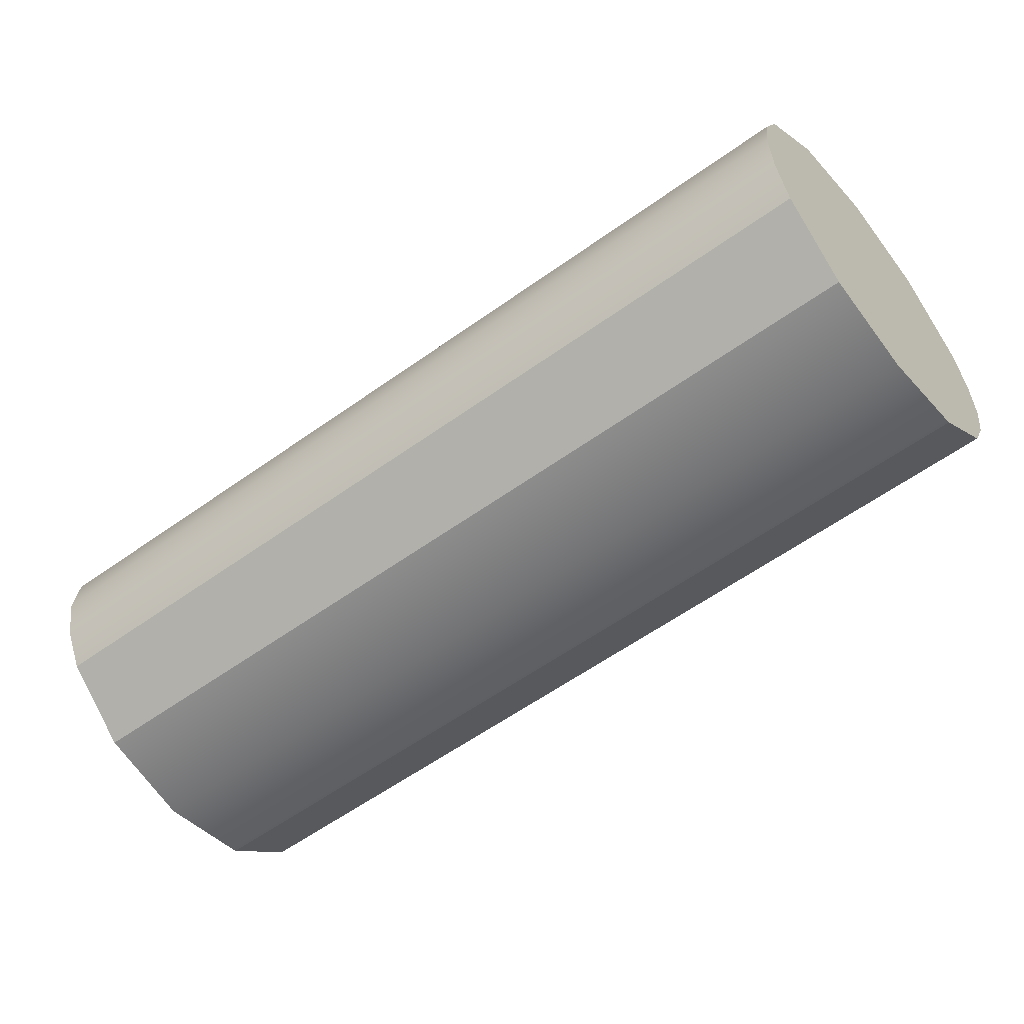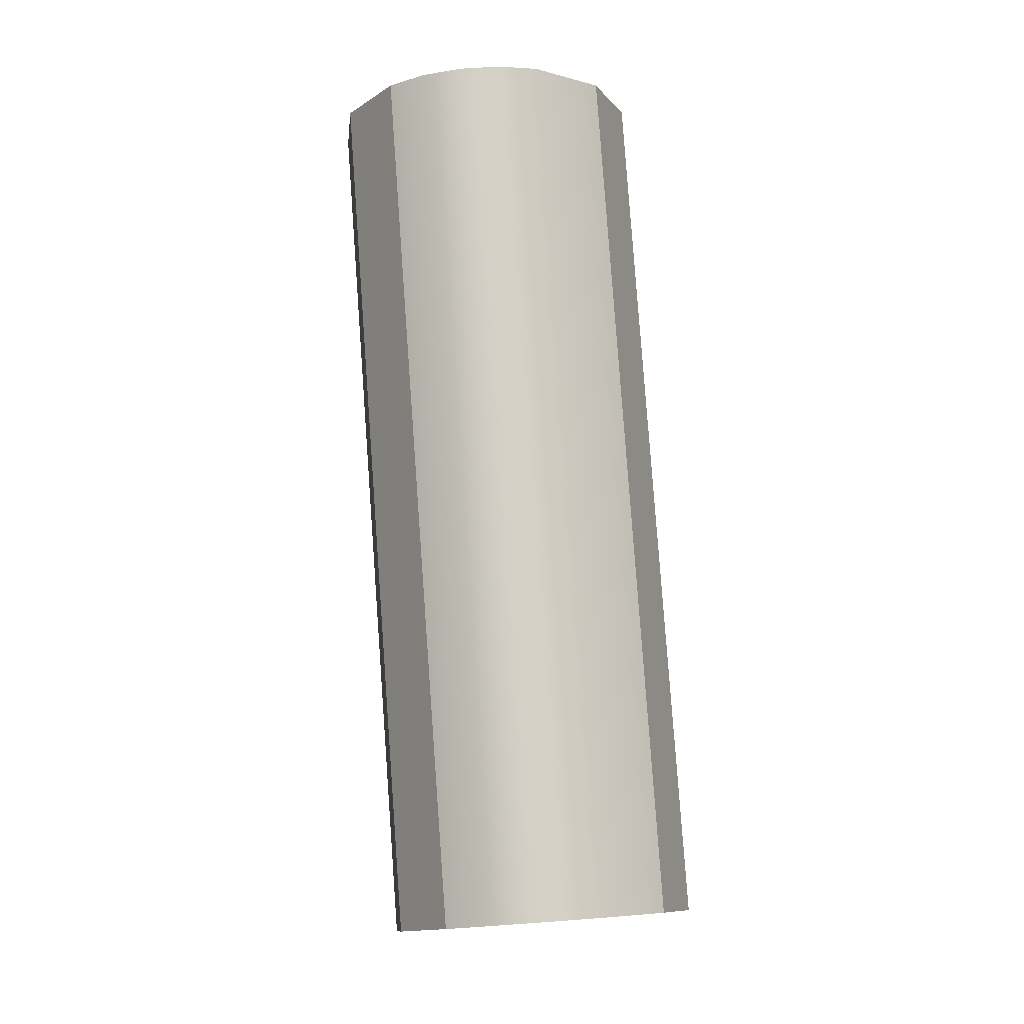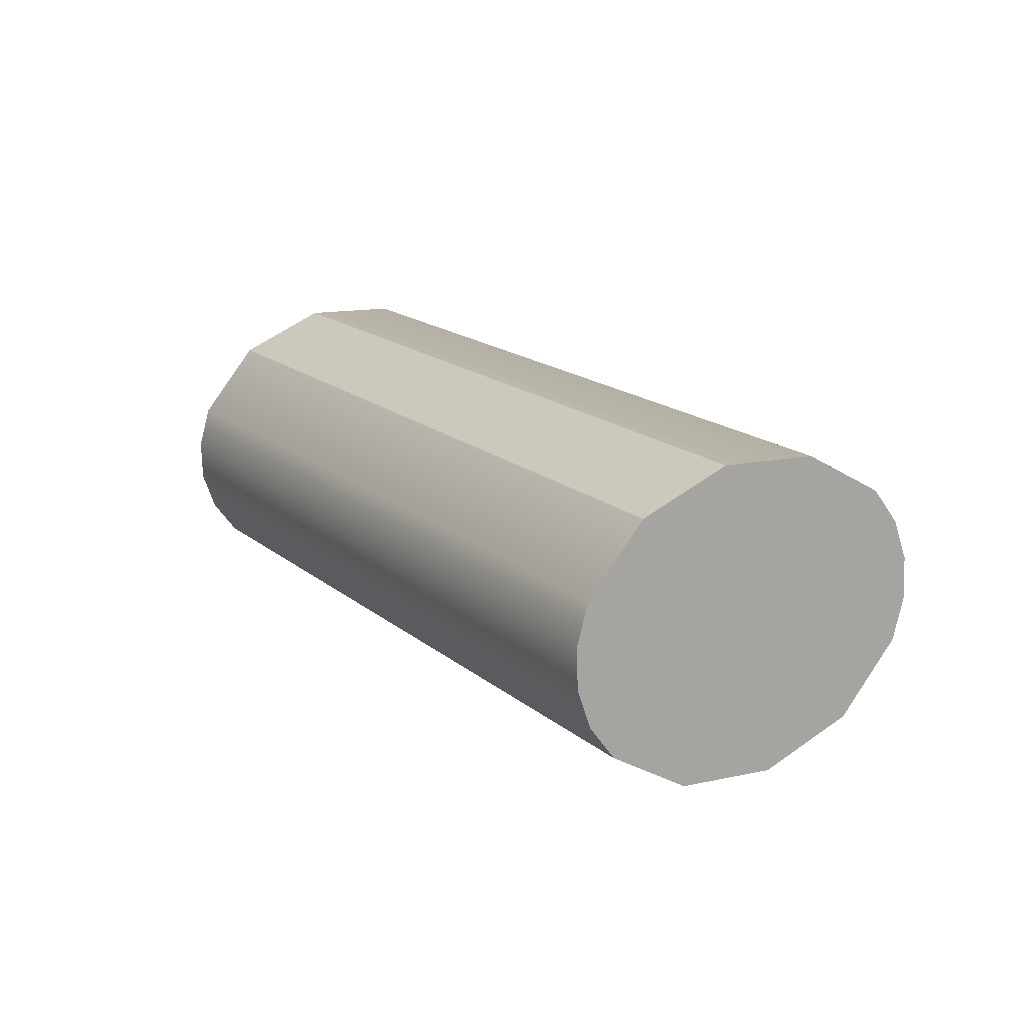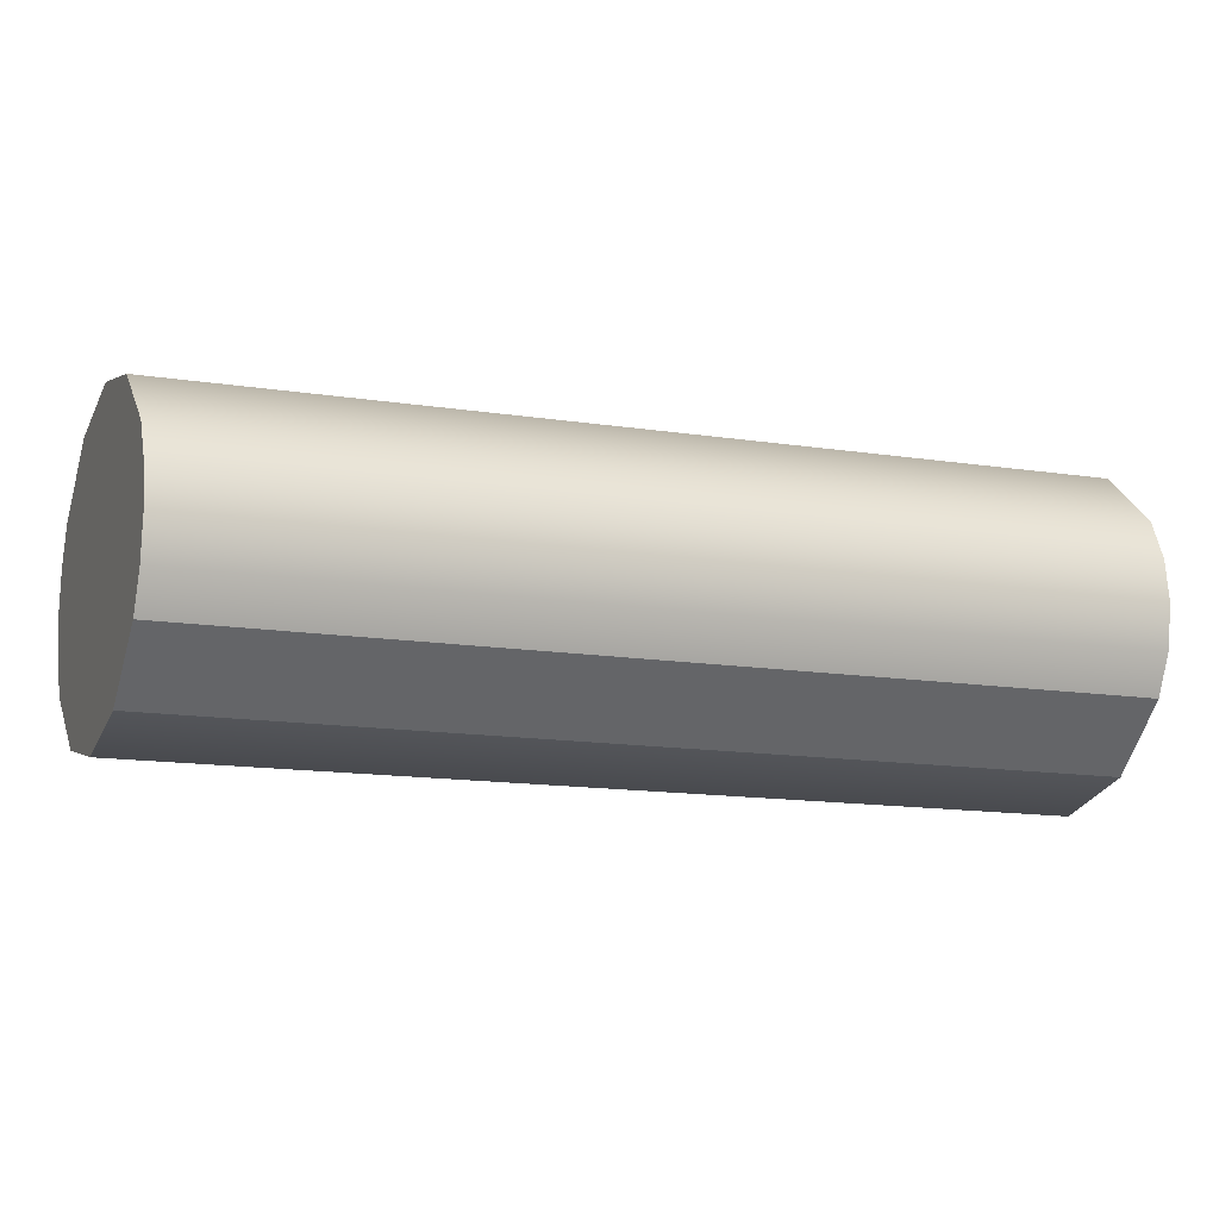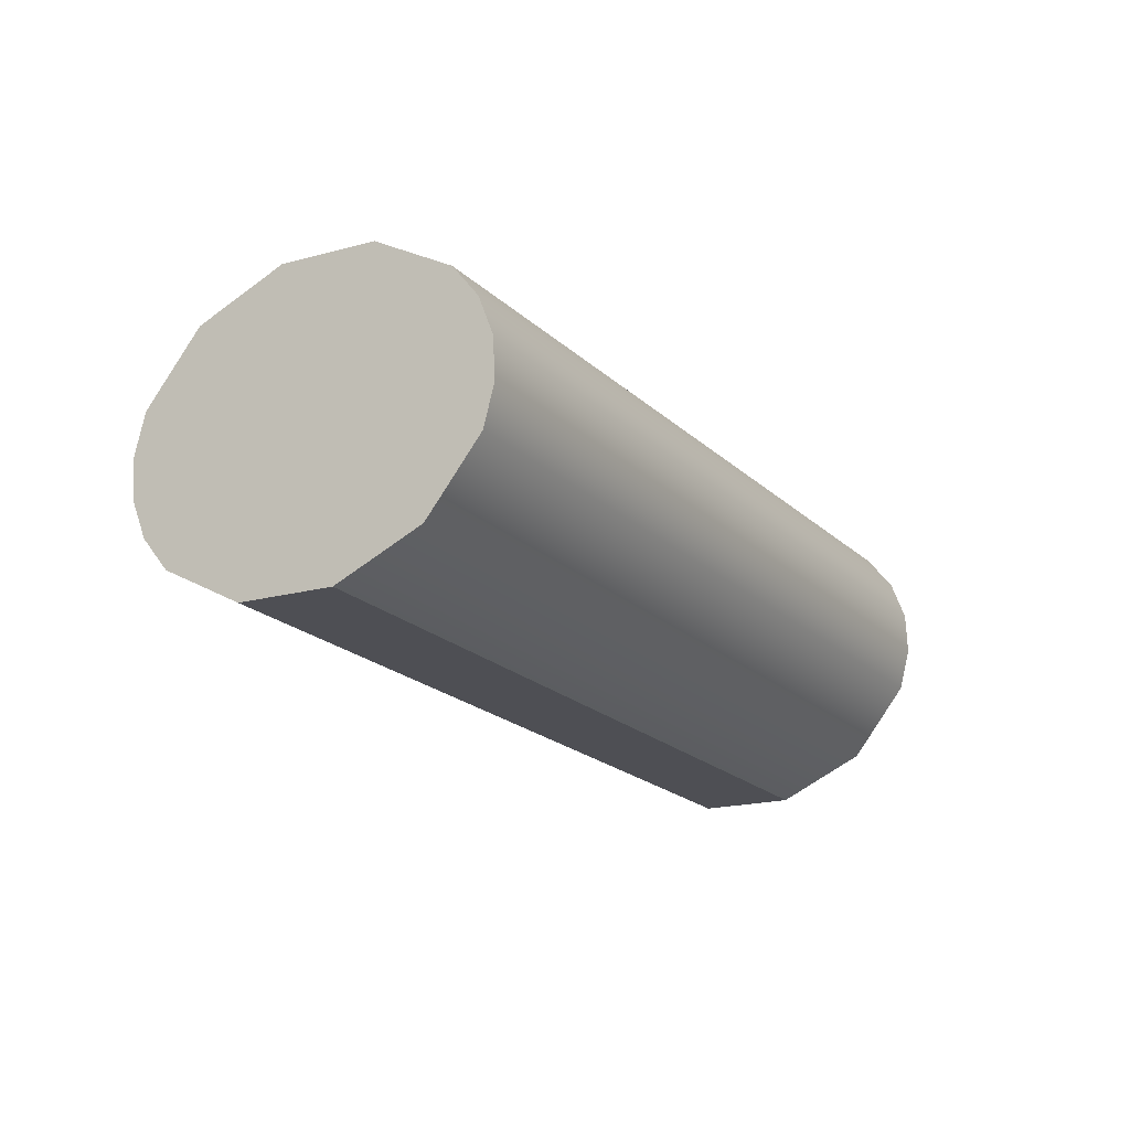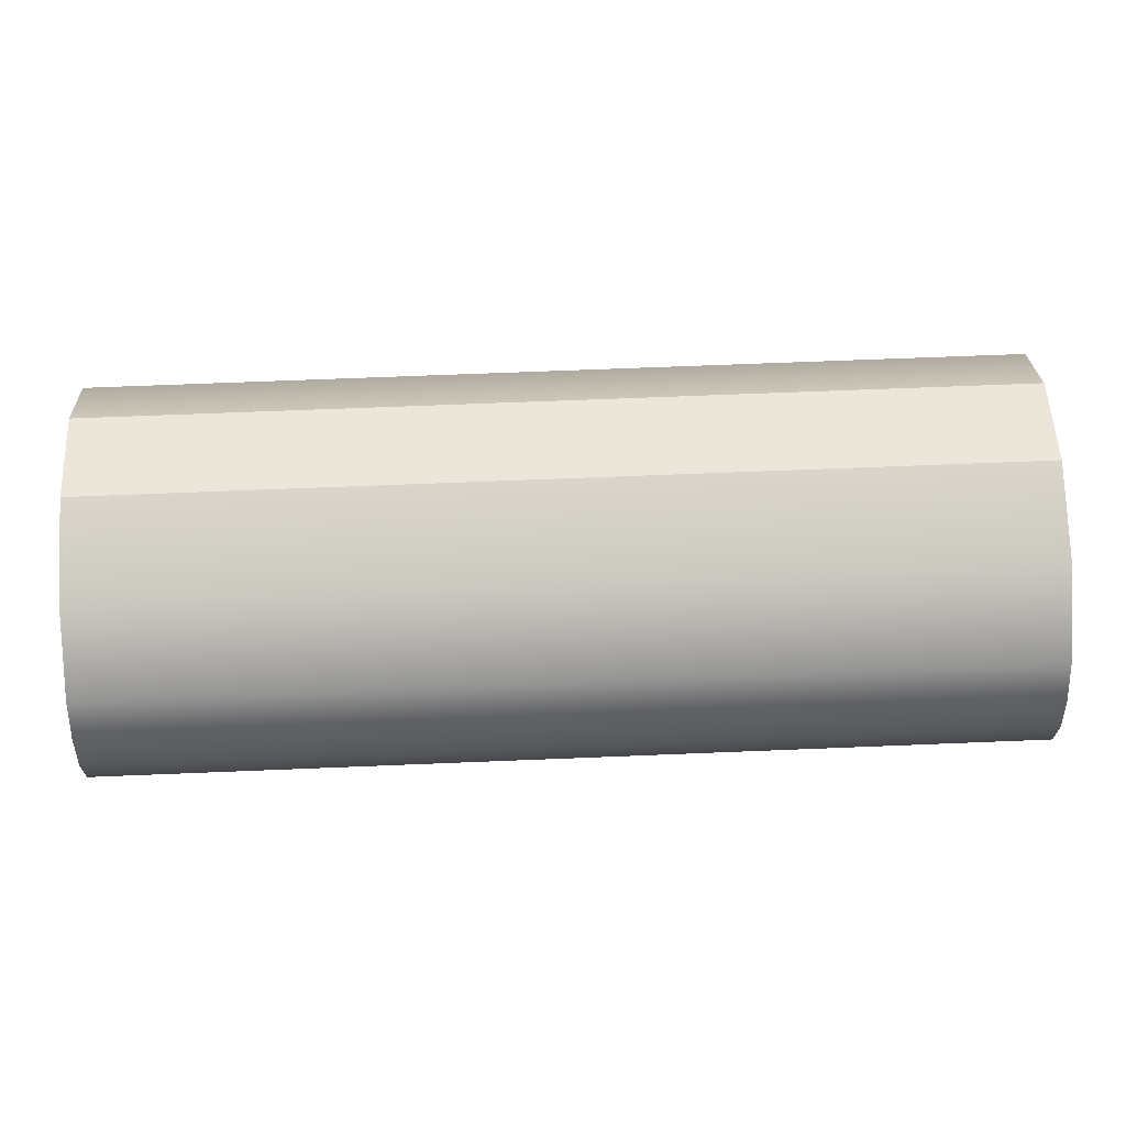
<metadata>
{"format":"obj","ext":"obj","renderer":"f3d","projection":"perspective","resolution":1024,"background":"white","views":[{"elev":-55.6,"azim":157.6,"up":"+Y"},{"elev":-39.8,"azim":98.2,"up":"+Z"},{"elev":-69.2,"azim":-170.7,"up":"+Z"},{"elev":-13.0,"azim":-80.2,"up":"+Y"},{"elev":65.5,"azim":169.7,"up":"+Z"},{"elev":61.6,"azim":-62.3,"up":"+Y"}]}
</metadata>
<code>
v 2.116 -0.4 3.816
v 2.323 -0.3464 3.696
v 2.475 -0.2 3.607
v 2.517 -0.1035 3.583
v 2.531 1e-06 3.575
v 2.517 0.1035 3.583
v 2.475 0.2 3.607
v 2.323 0.3464 3.696
v 2.116 0.4 3.816
v 1.908 0.3464 3.937
v 1.756 0.2 4.025
v 1.715 0.1035 4.049
v 1.701 1e-06 4.057
v 1.715 -0.1035 4.049
v 1.756 -0.2 4.025
v 1.908 -0.3464 3.937
v 1.188 -0.3464 1.741
v 1.34 -0.2 1.653
v 1.382 -0.1035 1.629
v 1.396 -0 1.621
v 1.382 0.1035 1.629
v 1.34 0.2 1.653
v 1.188 0.3464 1.741
v 0.9807 0.4 1.862
v 0.7731 0.3464 1.982
v 0.6212 0.2 2.071
v 0.5797 0.1035 2.095
v 0.5656 -0 2.103
v 0.5797 -0.1035 2.095
v 0.6212 -0.2 2.071
v 0.7731 -0.3464 1.982
v 0.9807 -0.4 1.862
f 31 15 30
f 19 18 22
f 2 18 3
f 24 8 23
f 31 16 15
f 18 17 23
f 17 32 24
f 32 31 25
f 31 30 26
f 30 29 27
f 29 28 27
f 27 26 30
f 26 25 31
f 25 24 32
f 24 23 17
f 23 22 18
f 22 21 19
f 21 20 19
f 2 17 18
f 24 9 8
f 3 19 4
f 5 21 6
f 23 7 22
f 25 11 10
f 32 16 31
f 9 25 10
f 29 15 14
f 27 13 12
f 32 2 1
f 20 4 19
f 28 14 13
f 22 6 21
f 6 7 4
f 27 11 26
f 3 18 19
f 5 20 21
f 23 8 7
f 25 26 11
f 32 1 16
f 9 24 25
f 29 30 15
f 27 28 13
f 32 17 2
f 20 5 4
f 28 29 14
f 22 7 6
f 8 9 1
f 9 10 16
f 10 11 16
f 11 12 15
f 16 11 15
f 12 13 14
f 14 15 12
f 16 1 9
f 1 2 8
f 2 3 8
f 3 4 7
f 8 3 7
f 4 5 6
f 27 12 11

</code>
